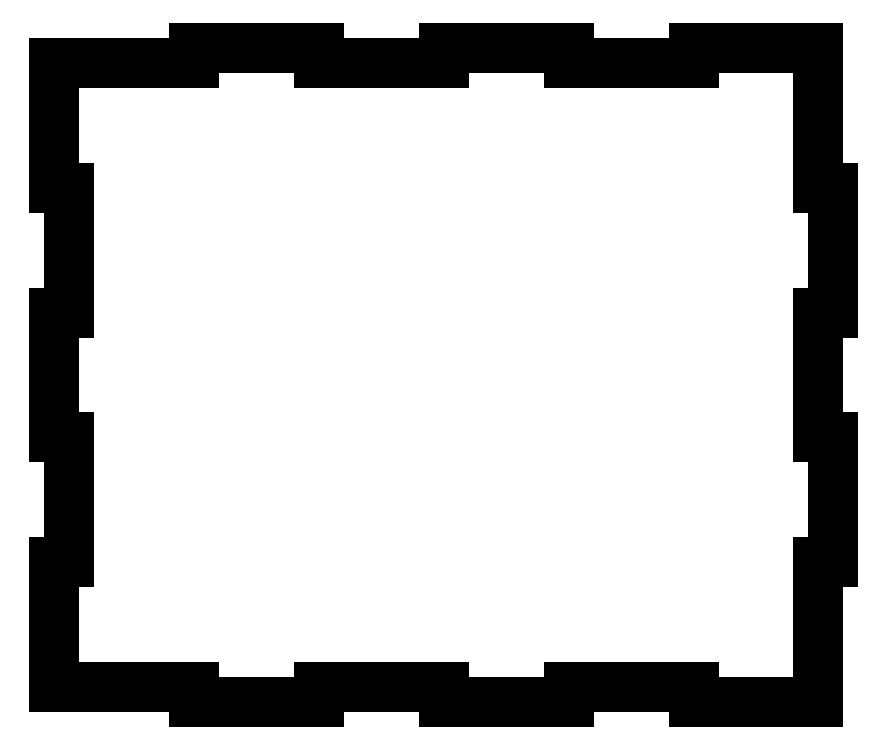
<metadata>
{"format":"dxf","ext":"dxf","renderer":"ezdxf+matplotlib","layout":"modelspace","background":"white","min_lineweight":24,"dpi":150}
</metadata>
<code>
0
SECTION
2
ENTITIES
0
LINE
8
Layer 1
39
0
10
20
20
280
11
14
21
280
0
LINE
8
Layer 1
39
0
10
20
20
280
11
70
21
280
0
LINE
8
Layer 1
39
0
10
70
20
280
11
70
21
286
0
LINE
8
Layer 1
39
0
10
70
20
286
11
120
21
286
0
LINE
8
Layer 1
39
0
10
120
20
286
11
120
21
280
0
LINE
8
Layer 1
39
0
10
120
20
280
11
170
21
280
0
LINE
8
Layer 1
39
0
10
170
20
280
11
170
21
286
0
LINE
8
Layer 1
39
0
10
170
20
286
11
220
21
286
0
LINE
8
Layer 1
39
0
10
220
20
286
11
220
21
280
0
LINE
8
Layer 1
39
0
10
220
20
280
11
270
21
280
0
LINE
8
Layer 1
39
0
10
270
20
286
11
270
21
280
0
LINE
8
Layer 1
39
0
10
270
20
286
11
320
21
286
0
LINE
8
Layer 1
39
0
10
320
20
286
11
320
21
280
0
LINE
8
Layer 1
39
0
10
14
20
280
11
14
21
230
0
LINE
8
Layer 1
39
0
10
14
20
230
11
20
21
230
0
LINE
8
Layer 1
39
0
10
20
20
230
11
20
21
180
0
LINE
8
Layer 1
39
0
10
20
20
180
11
14
21
180
0
LINE
8
Layer 1
39
0
10
14
20
180
11
14
21
130
0
LINE
8
Layer 1
39
0
10
14
20
130
11
20
21
130
0
LINE
8
Layer 1
39
0
10
20
20
130
11
20
21
80
0
LINE
8
Layer 1
39
0
10
20
20
80
11
14
21
80
0
LINE
8
Layer 1
39
0
10
14
20
80
11
14
21
30
0
LINE
8
Layer 1
39
0
10
14
20
30
11
20
21
30
0
LINE
8
Layer 1
39
0
10
320
20
280
11
320
21
230
0
LINE
8
Layer 1
39
0
10
320
20
230
11
326
21
230
0
LINE
8
Layer 1
39
0
10
326
20
230
11
326
21
180
0
LINE
8
Layer 1
39
0
10
326
20
180
11
320
21
180
0
LINE
8
Layer 1
39
0
10
320
20
180
11
320
21
130
0
LINE
8
Layer 1
39
0
10
320
20
130
11
326
21
130
0
LINE
8
Layer 1
39
0
10
326
20
130
11
326
21
80
0
LINE
8
Layer 1
39
0
10
326
20
80
11
320
21
80
0
LINE
8
Layer 1
39
0
10
320
20
80
11
320
21
30
0
LINE
8
Layer 1
39
0
10
320
20
30
11
320
21
24
0
LINE
8
Layer 1
39
0
10
320
20
24
11
270
21
24
0
LINE
8
Layer 1
39
0
10
270
20
24
11
270
21
30
0
LINE
8
Layer 1
39
0
10
270
20
30
11
220
21
30
0
LINE
8
Layer 1
39
0
10
220
20
30
11
220
21
24
0
LINE
8
Layer 1
39
0
10
220
20
24
11
170
21
24
0
LINE
8
Layer 1
39
0
10
170
20
30
11
170
21
24
0
LINE
8
Layer 1
39
0
10
170
20
30
11
120
21
30
0
LINE
8
Layer 1
39
0
10
120
20
30
11
120
21
24
0
LINE
8
Layer 1
39
0
10
120
20
24
11
70
21
24
0
LINE
8
Layer 1
39
0
10
70
20
24
11
70
21
30
0
LINE
8
Layer 1
39
0
10
70
20
30
11
20
21
30
0
ENDSEC
0
EOF

</code>
